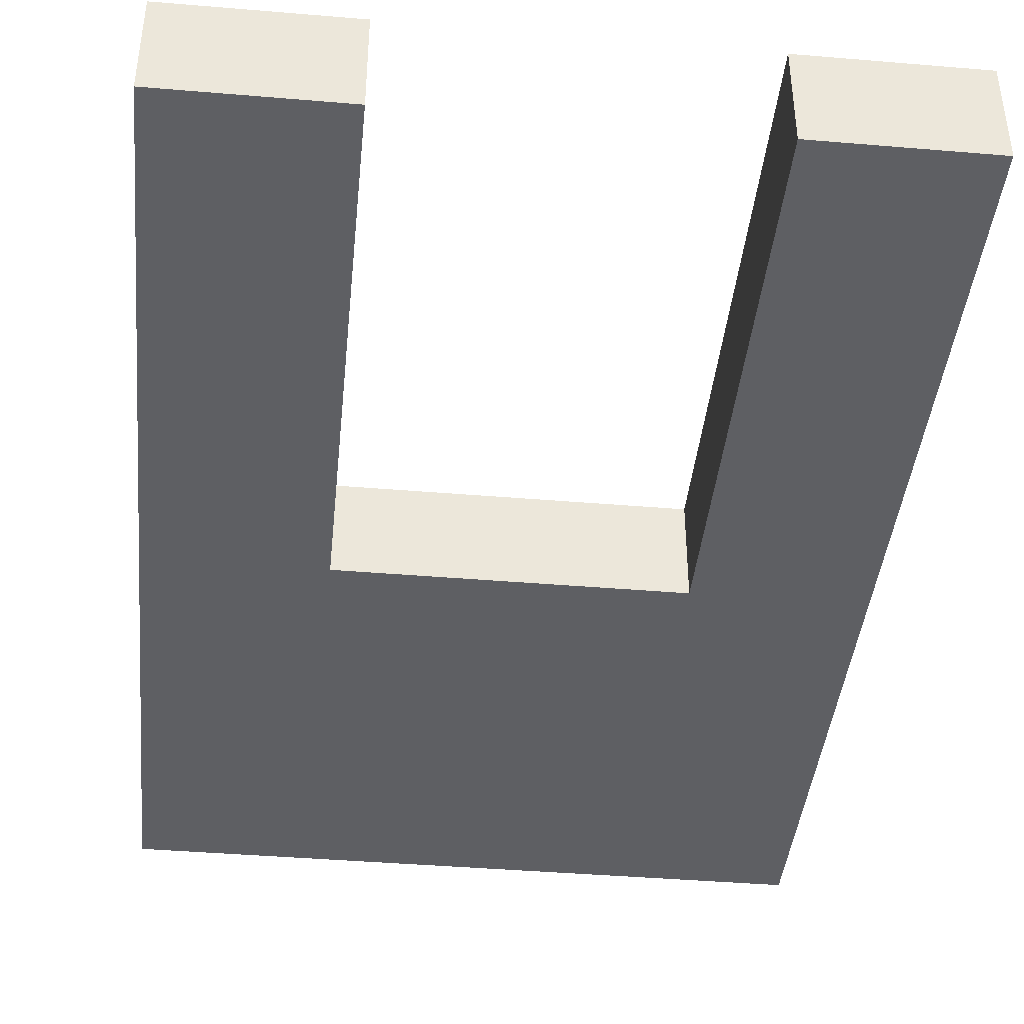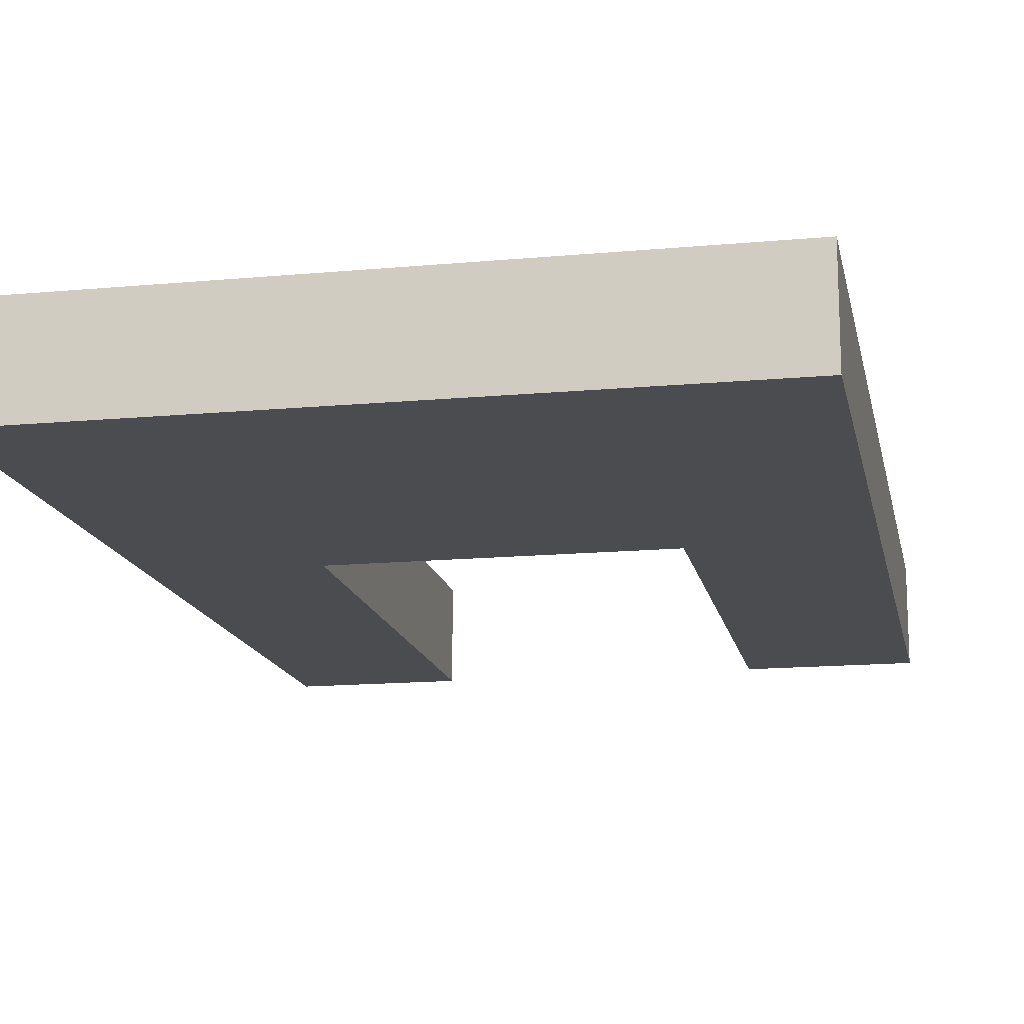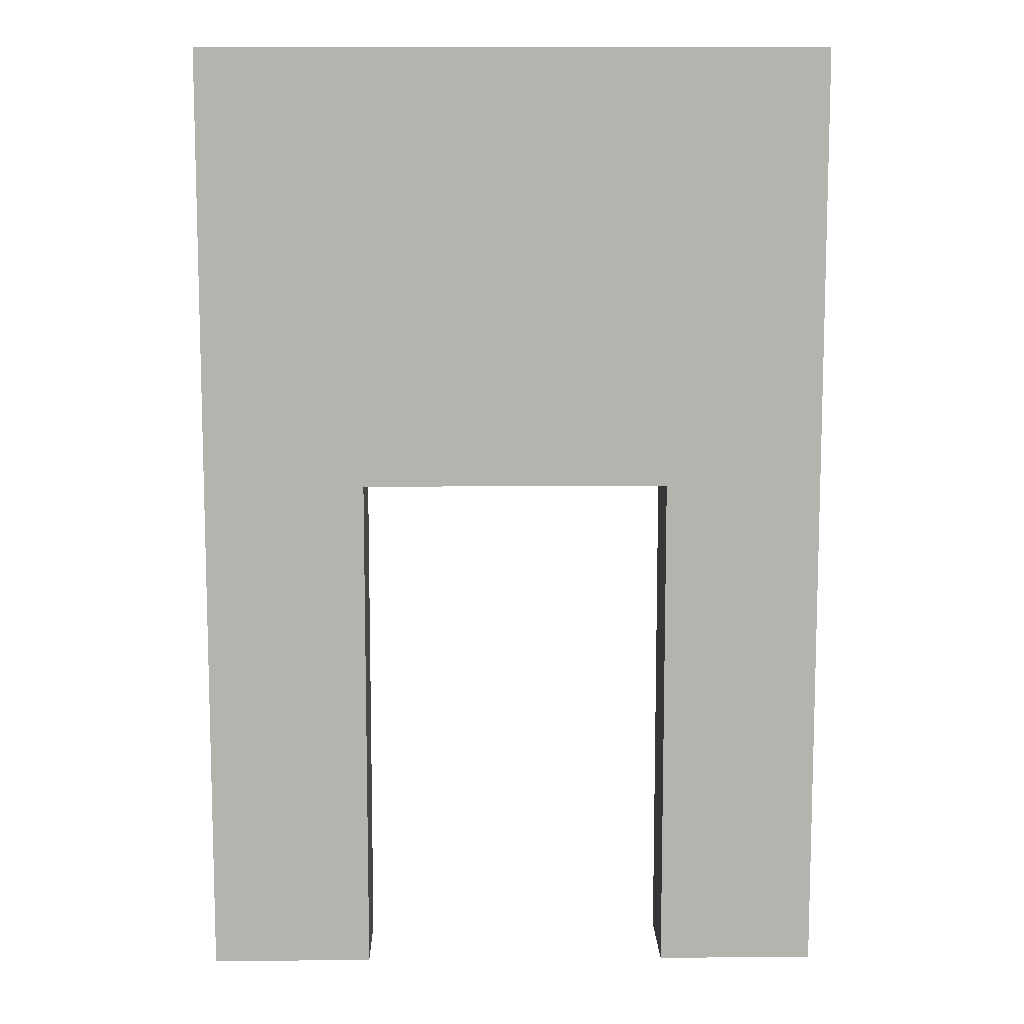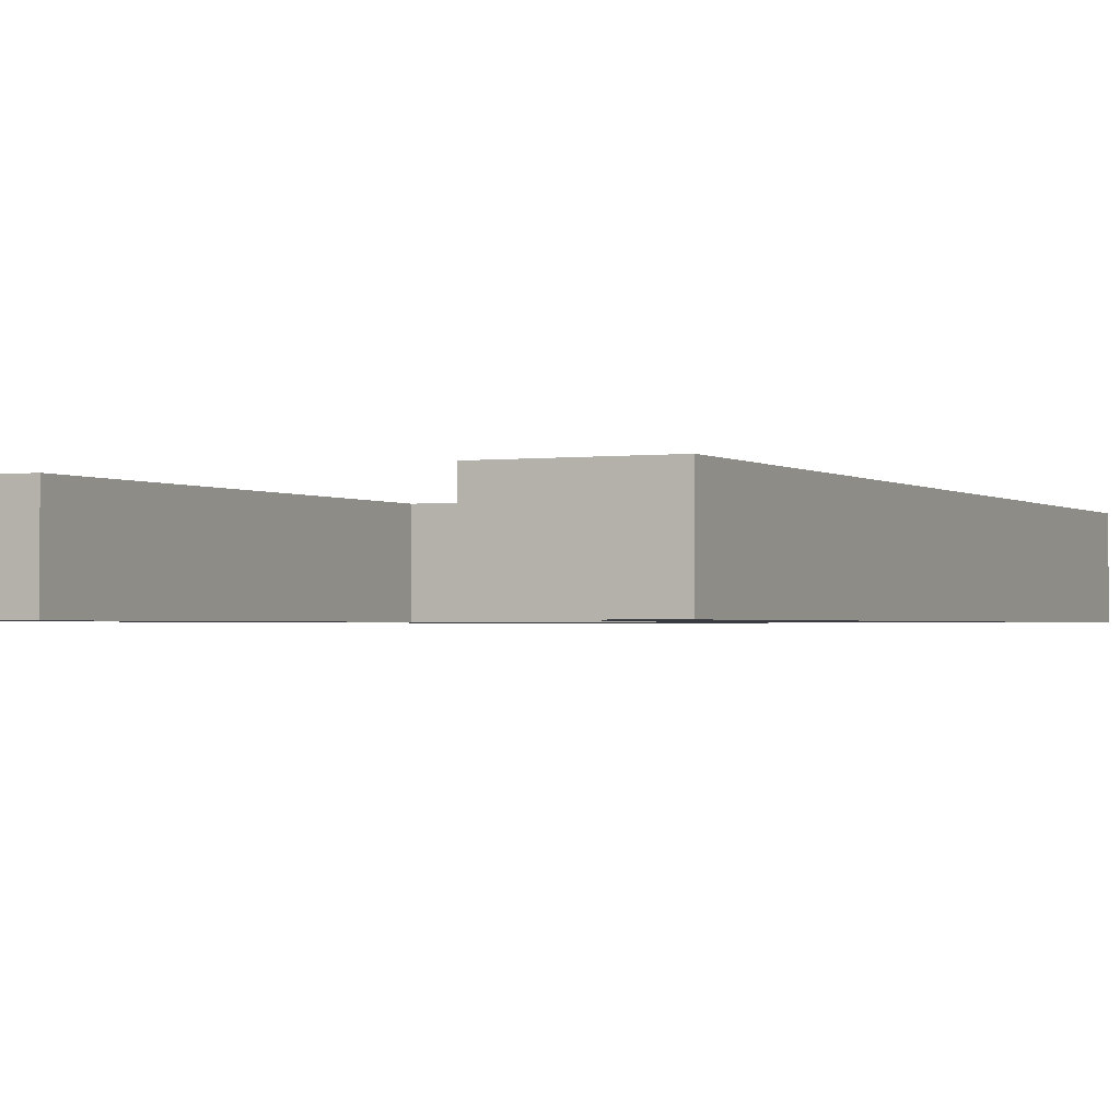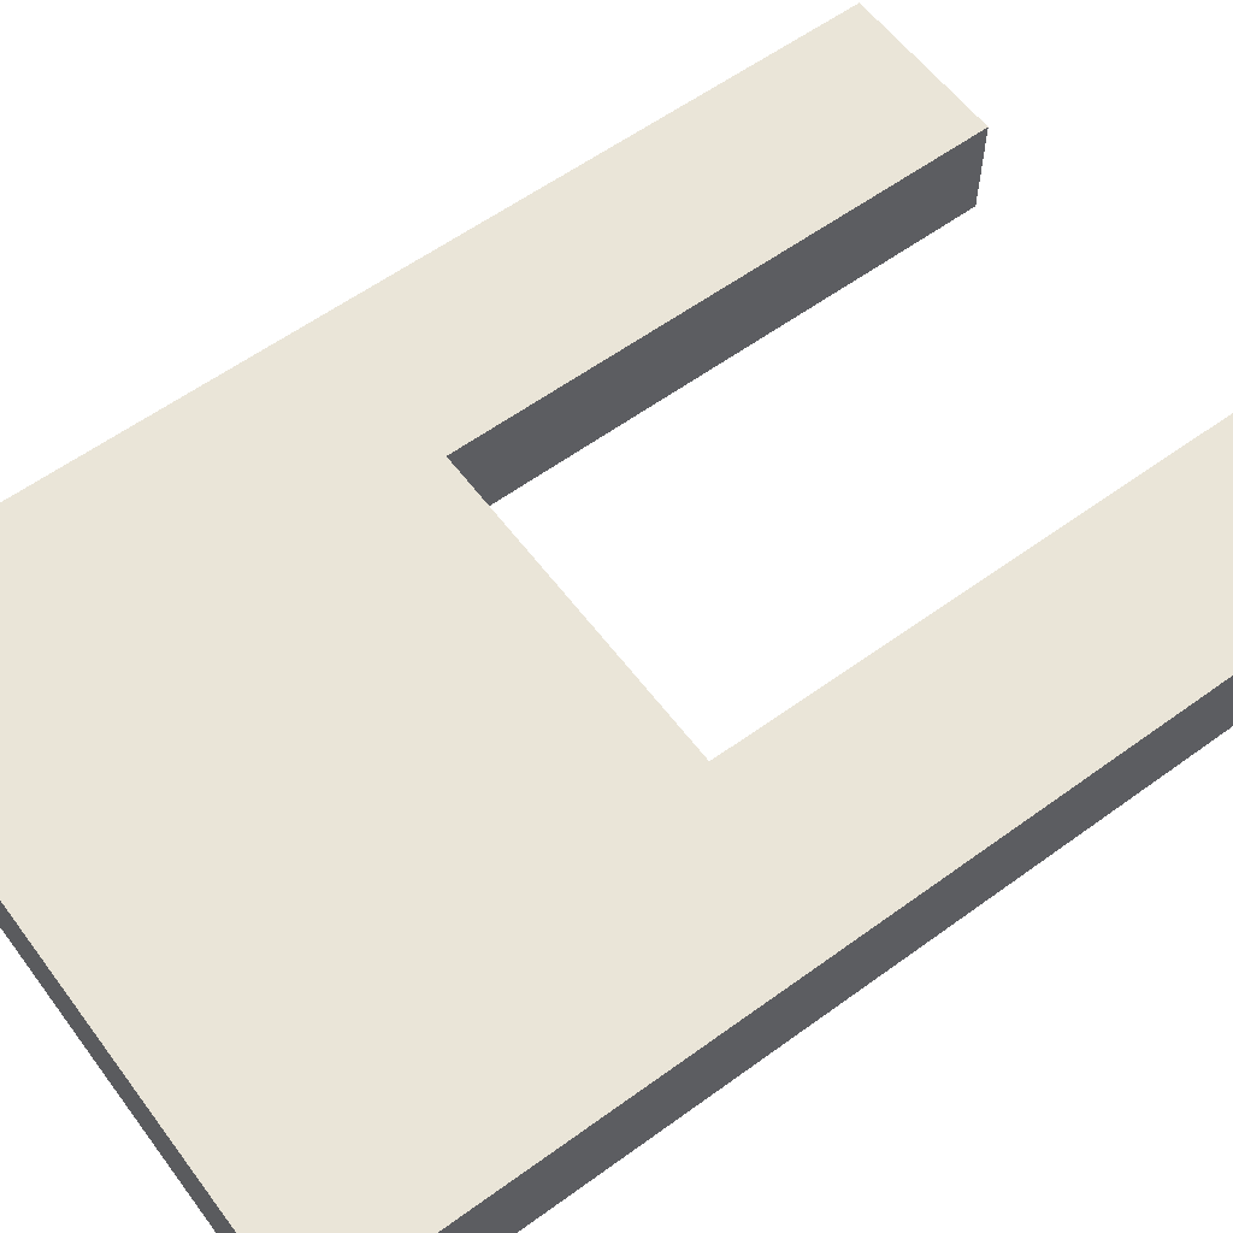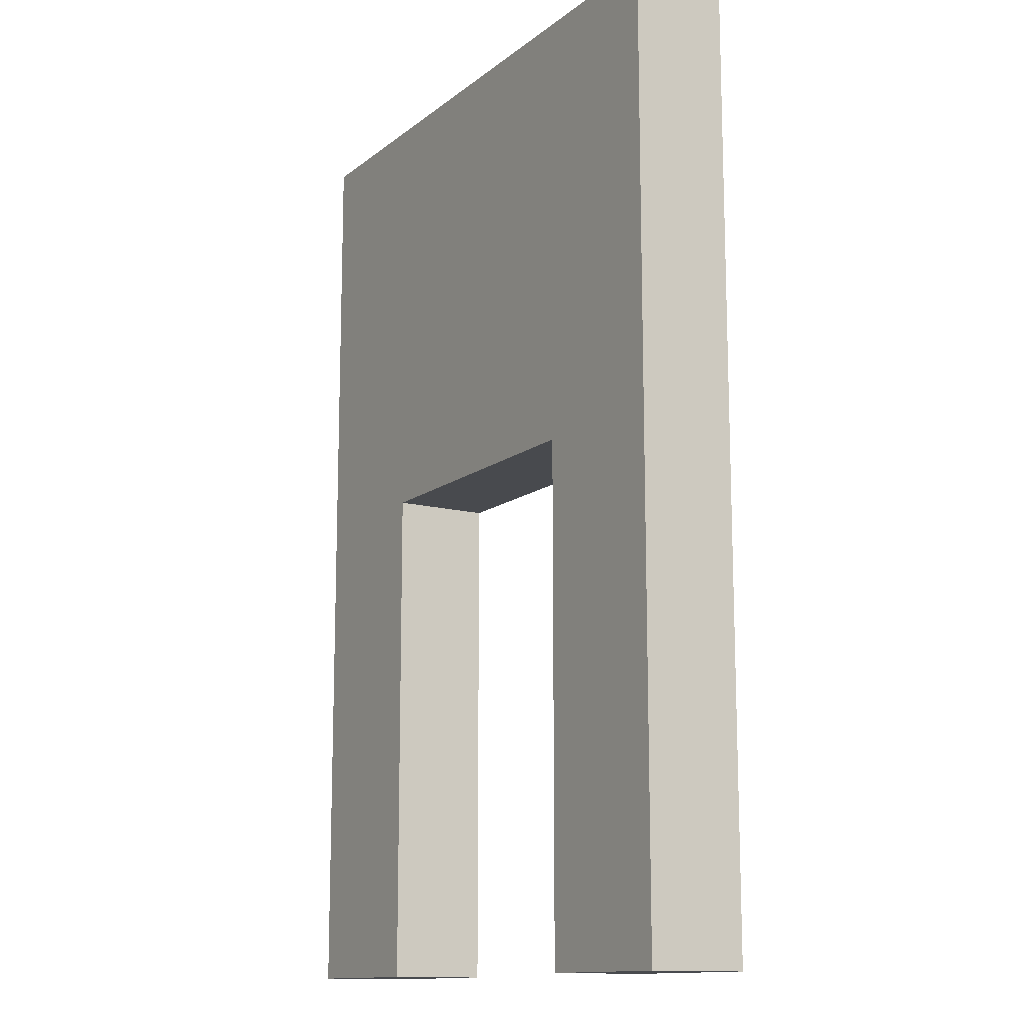
<metadata>
{"format":"obj","ext":"obj","renderer":"f3d","projection":"perspective","resolution":1024,"background":"white","views":[{"elev":-41.7,"azim":-5.8,"up":"+Z"},{"elev":-15.1,"azim":-168.8,"up":"+Z"},{"elev":10.0,"azim":-1.1,"up":"+Y"},{"elev":-1.4,"azim":25.6,"up":"+Z"},{"elev":59.2,"azim":-126.7,"up":"+Z"},{"elev":-13.2,"azim":59.0,"up":"+Y"}]}
</metadata>
<code>
o Light_Single
v 0.7188 2.438 0.125
v 0.7188 2.438 -0.125
v 0.7188 0 0.125
v 0.7188 0 -0.125
v -0.9 2.438 0.125
v -0.9 2.438 -0.125
v -0.9 0 0.125
v -0.9 0 -0.125
v -0.09063 2.438 -0.125
v -0.09063 2.438 0.125
v 0.3141 2.438 -0.125
v 0.3141 2.438 0.125
v 0.3141 0 0.125
v 0.3141 0 -0.125
v -0.4953 2.438 -0.125
v -0.4953 2.438 0.125
v -0.4828 0 0.125
v -0.4828 0 -0.125
v 0.7188 1.219 -0.125
v 0.7188 1.219 0.125
v 0.3141 1.219 0.125
v -0.4828 1.219 0.125
v -0.9 1.219 0.125
v -0.9 1.219 -0.125
v -0.4828 1.219 -0.125
v 0.3141 1.219 -0.125
v 0.7188 1.828 -0.125
v 0.7188 1.828 0.125
v 0.3141 1.828 0.125
v -0.09063 1.828 0.125
v -0.4828 1.828 0.125
v -0.9 1.828 0.125
v -0.9 1.828 -0.125
v -0.4828 1.828 -0.125
v -0.09063 1.828 -0.125
v 0.3141 1.828 -0.125
v -0.4953 1.309 0.125
v -0.4953 1.309 -0.125
v -0.09063 1.309 -0.125
v 0.3141 1.309 -0.125
v 0.3141 1.309 0.125
v -0.09063 1.309 0.125
f 1 28 27 2
f 6 33 32 5
f 5 16 15 6
f 8 18 17 7
f 5 32 31 16
f 15 34 33 6
f 10 12 11 9
f 10 30 29 12
f 11 36 35 9
f 2 11 12 1
f 12 29 28 1
f 3 13 14 4
f 2 27 36 11
f 9 15 16 10
f 16 31 30 10
f 9 35 34 15
f 4 19 20 3
f 3 20 21 13
f 17 22 23 7
f 7 23 24 8
f 8 24 25 18
f 14 26 19 4
f 19 27 28 20
f 20 28 29 21
f 22 31 32 23
f 23 32 33 24
f 24 33 34 25
f 26 36 27 19
f 25 34 31 22
f 22 17 18 25
f 40 41 42 37
f 37 38 39 40
f 14 13 21 29
f 29 36 26 14
f 38 37 31 34
f 39 38 34 35
f 40 39 35 36
f 41 40 36 29
f 42 41 29 30
f 37 42 30 31

</code>
